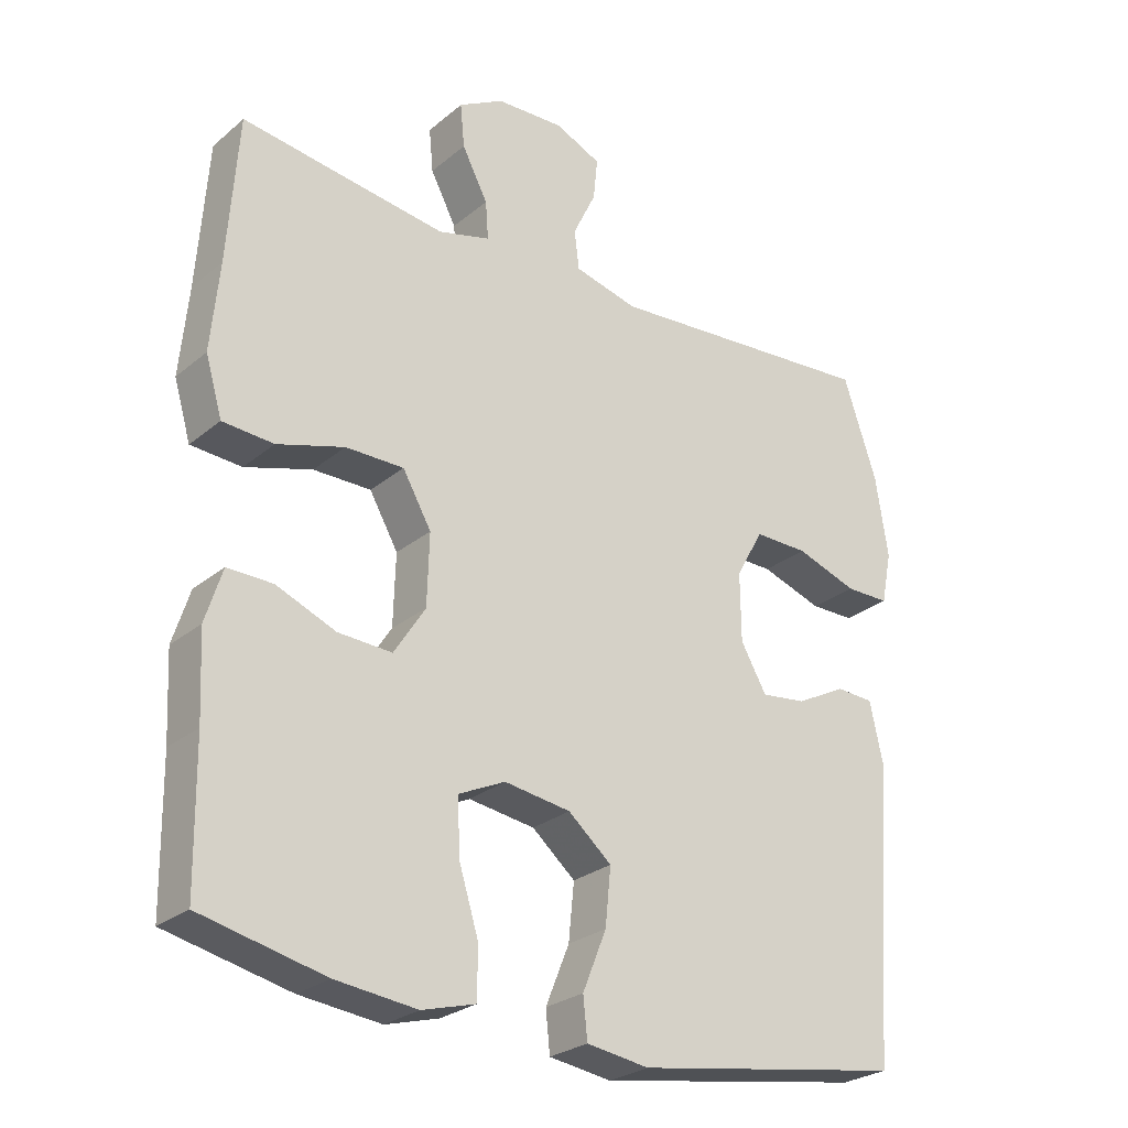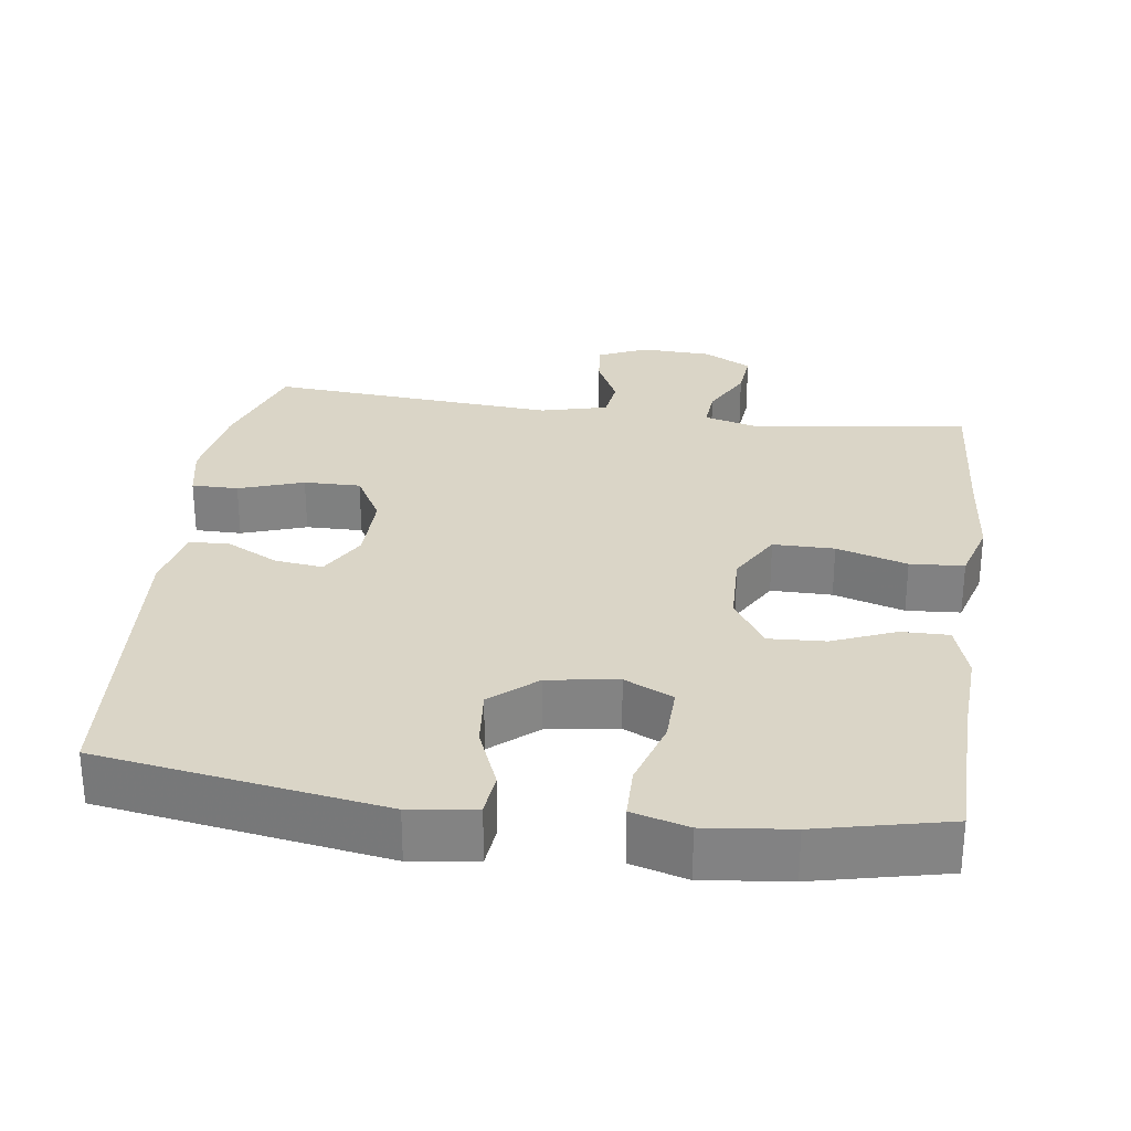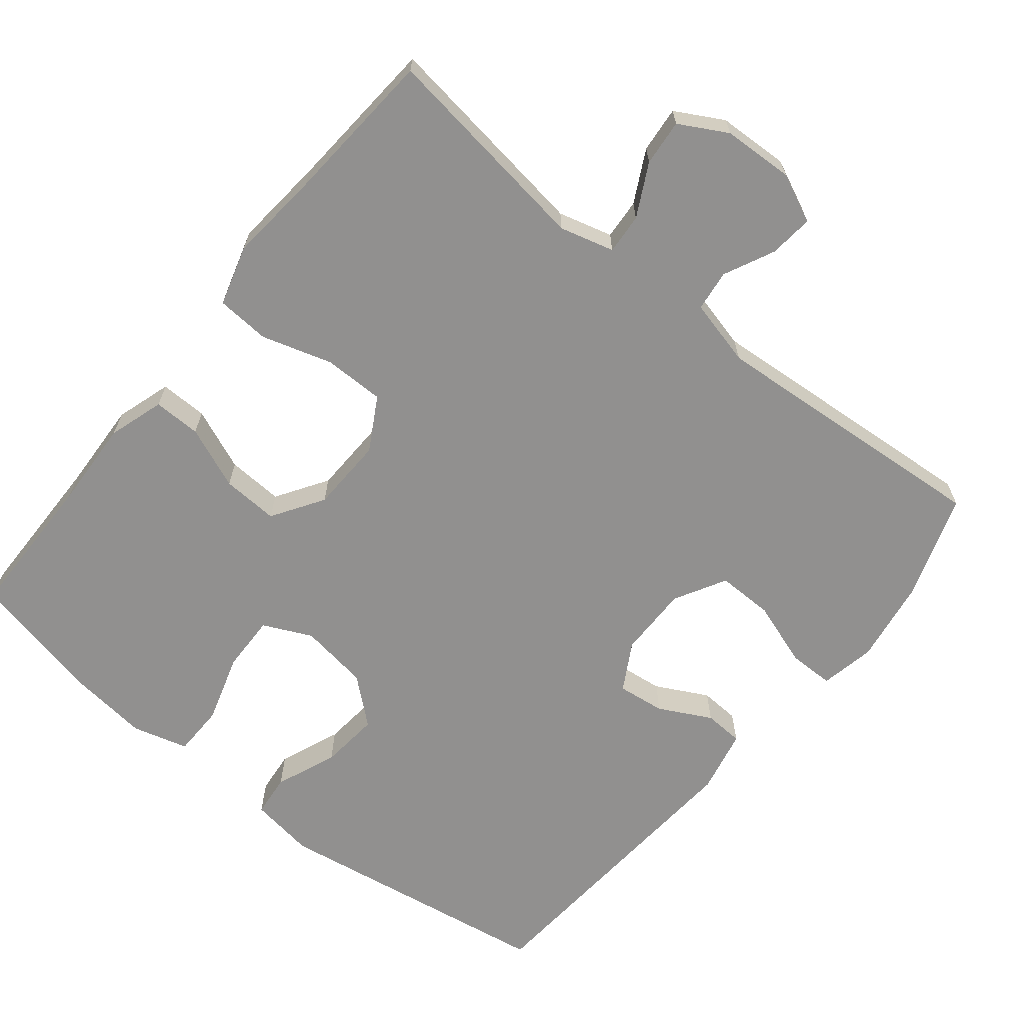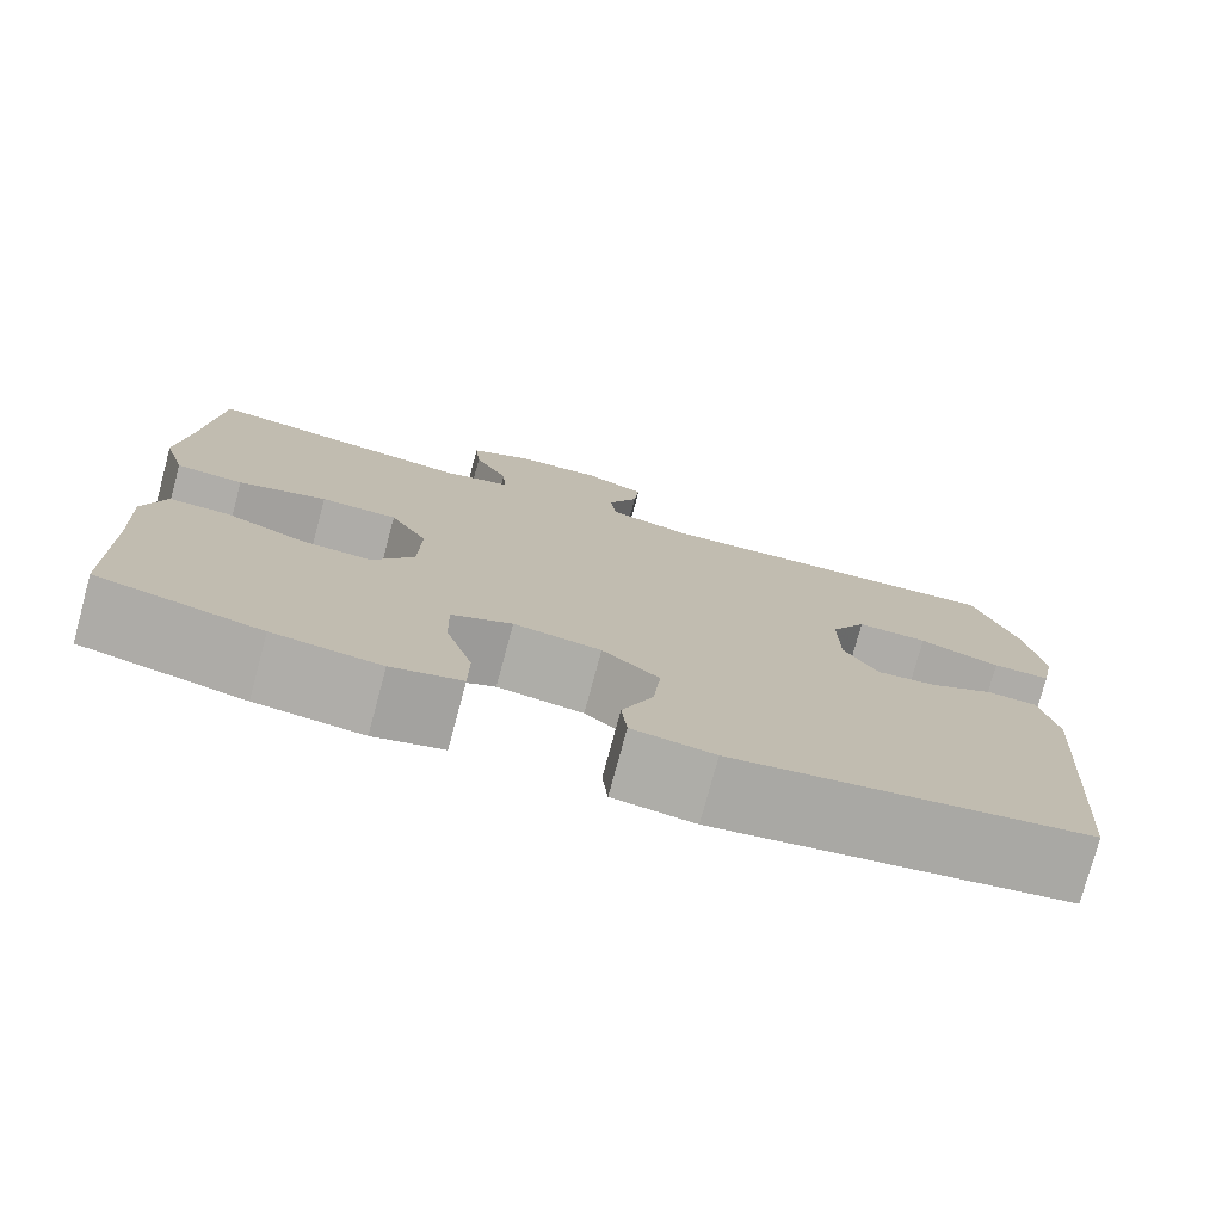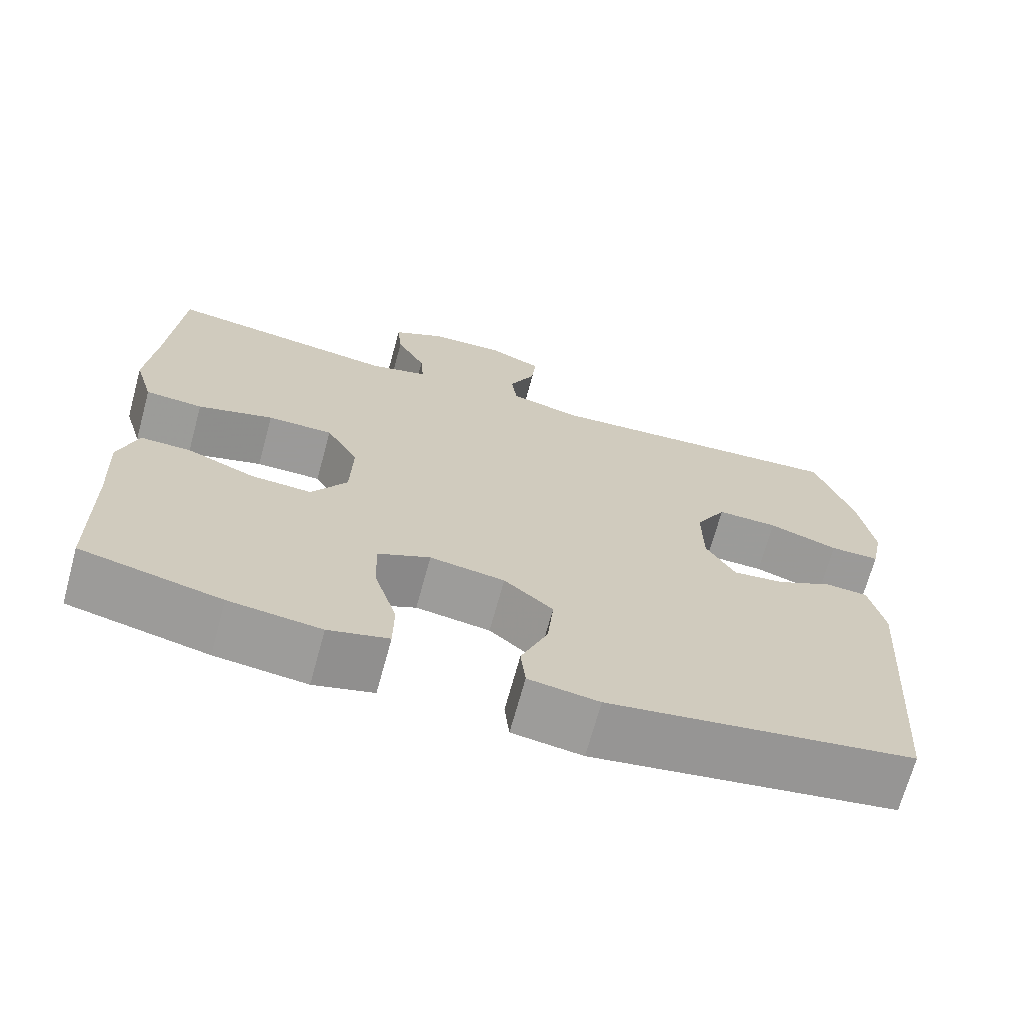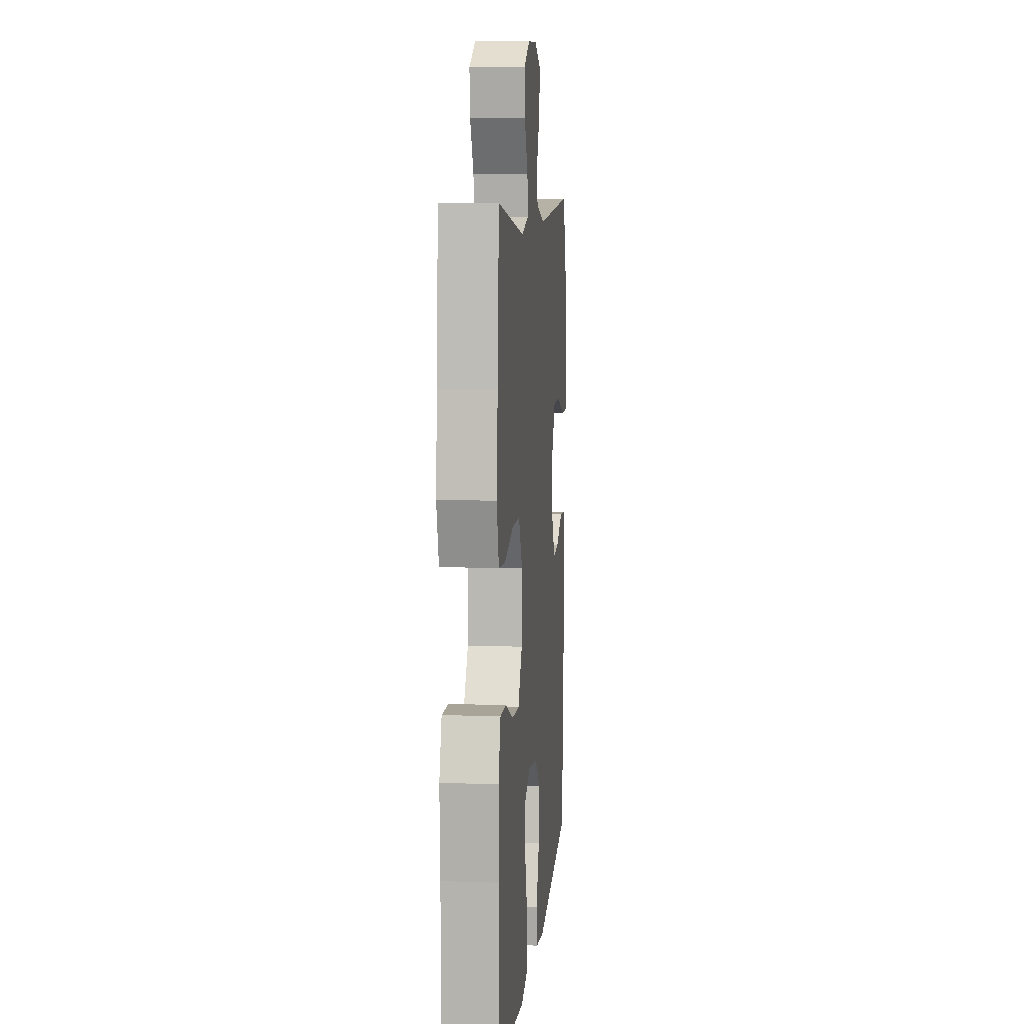
<metadata>
{"format":"obj","ext":"obj","renderer":"f3d","projection":"perspective","resolution":1024,"background":"white","views":[{"elev":-26.5,"azim":-38.1,"up":"+Z"},{"elev":29.0,"azim":-172.2,"up":"+Y"},{"elev":-65.7,"azim":-39.0,"up":"+Y"},{"elev":-76.9,"azim":-15.1,"up":"+Z"},{"elev":-69.5,"azim":-15.3,"up":"+Z"},{"elev":7.9,"azim":-84.5,"up":"+Z"}]}
</metadata>
<code>
v -0.5 0.07 0.5
v -0.206 0.07 0.459
v -0.132 0.07 0.479
v -0.136 0.07 0.534
v -0.173 0.07 0.605
v -0.179 0.07 0.668
v -0.114 0.07 0.704
v -0.017 0.07 0.708
v 0.049 0.07 0.678
v 0.043 0.07 0.618
v 0.01 0.07 0.549
v 0.017 0.07 0.493
v 0.108 0.07 0.47
v 0.5 0.07 0.5
v 0.548 0.07 0.357
v 0.566 0.07 0.241
v 0.551 0.07 0.166
v 0.488 0.07 0.166
v 0.4 0.07 0.196
v 0.323 0.07 0.197
v 0.284 0.07 0.127
v 0.285 0.07 0.029
v 0.322 0.07 -0.036
v 0.387 0.07 -0.028
v 0.458 0.07 0.009
v 0.512 0.07 0.006
v 0.531 0.07 -0.082
v 0.5 0.07 -0.5
v 0.115 0.07 -0.562
v 0.026 0.07 -0.549
v 0.02 0.07 -0.491
v 0.054 0.07 -0.407
v 0.062 0.07 -0.326
v 0 0.07 -0.273
v -0.095 0.07 -0.259
v -0.161 0.07 -0.29
v -0.159 0.07 -0.367
v -0.13 0.07 -0.461
v -0.131 0.07 -0.532
v -0.207 0.07 -0.553
v -0.323 0.07 -0.54
v -0.5 0.07 -0.5
v -0.503 0.07 -0.297
v -0.509 0.07 -0.176
v -0.485 0.07 -0.1
v -0.42 0.07 -0.101
v -0.335 0.07 -0.136
v -0.258 0.07 -0.14
v -0.213 0.07 -0.07
v -0.21 0.07 0.032
v -0.251 0.07 0.104
v -0.334 0.07 0.104
v -0.43 0.07 0.075
v -0.503 0.07 0.08
v -0.527 0.07 0.162
v -0.515 0.07 0.289
v -0.5 0 0.5
v -0.206 0 0.459
v -0.132 0 0.479
v -0.136 0 0.534
v -0.173 0 0.605
v -0.179 0 0.668
v -0.114 0 0.704
v -0.017 0 0.708
v 0.049 0 0.678
v 0.043 0 0.618
v 0.01 0 0.549
v 0.017 0 0.493
v 0.108 0 0.47
v 0.5 0 0.5
v 0.548 0 0.357
v 0.566 0 0.241
v 0.551 0 0.166
v 0.488 0 0.166
v 0.4 0 0.196
v 0.323 0 0.197
v 0.284 0 0.127
v 0.285 0 0.029
v 0.322 0 -0.036
v 0.387 0 -0.028
v 0.458 0 0.009
v 0.512 0 0.006
v 0.531 0 -0.082
v 0.5 0 -0.5
v 0.115 0 -0.562
v 0.026 0 -0.549
v 0.02 0 -0.491
v 0.054 0 -0.407
v 0.062 0 -0.326
v 0 0 -0.273
v -0.095 0 -0.259
v -0.161 0 -0.29
v -0.159 0 -0.367
v -0.13 0 -0.461
v -0.131 0 -0.532
v -0.207 0 -0.553
v -0.323 0 -0.54
v -0.5 0 -0.5
v -0.503 0 -0.297
v -0.509 0 -0.176
v -0.485 0 -0.1
v -0.42 0 -0.101
v -0.335 0 -0.136
v -0.258 0 -0.14
v -0.213 0 -0.07
v -0.21 0 0.032
v -0.251 0 0.104
v -0.334 0 0.104
v -0.43 0 0.075
v -0.503 0 0.08
v -0.527 0 0.162
v -0.515 0 0.289
f 54 55 56
f 53 54 56
f 52 53 56
f 56 1 2
f 52 56 2
f 51 52 2
f 50 51 2 3
f 49 50 3
f 45 46 47
f 44 45 47
f 43 44 47
f 43 47 48
f 42 43 48
f 41 42 48
f 40 41 48
f 39 40 48
f 38 39 48
f 37 38 48
f 36 37 48 49
f 30 31 32
f 29 30 32
f 28 29 32
f 27 28 32
f 26 27 32
f 25 26 32
f 24 25 32
f 23 24 32 33
f 22 23 33 34
f 17 18 19
f 16 17 19
f 15 16 19
f 14 15 19
f 13 14 19
f 12 13 19 20
f 9 10 11
f 8 9 11
f 7 8 11
f 6 7 11
f 5 6 11
f 4 5 11
f 3 4 11 12
f 12 20 21
f 3 12 21
f 49 3 21
f 36 49 21
f 35 36 21
f 21 22 34 35
f 112 111 110
f 112 110 109
f 112 109 108
f 58 57 112
f 58 112 108
f 58 108 107
f 59 58 107 106
f 59 106 105
f 103 102 101
f 103 101 100
f 103 100 99
f 104 103 99
f 104 99 98
f 104 98 97
f 104 97 96
f 104 96 95
f 104 95 94
f 104 94 93
f 105 104 93 92
f 88 87 86
f 88 86 85
f 88 85 84
f 88 84 83
f 88 83 82
f 88 82 81
f 88 81 80
f 89 88 80 79
f 90 89 79 78
f 75 74 73
f 75 73 72
f 75 72 71
f 75 71 70
f 75 70 69
f 76 75 69 68
f 67 66 65
f 67 65 64
f 67 64 63
f 67 63 62
f 67 62 61
f 67 61 60
f 68 67 60 59
f 77 76 68
f 77 68 59
f 77 59 105
f 77 105 92
f 77 92 91
f 91 90 78 77
f 1 57 58 2
f 2 58 59 3
f 3 59 60 4
f 4 60 61 5
f 5 61 62 6
f 6 62 63 7
f 7 63 64 8
f 8 64 65 9
f 9 65 66 10
f 10 66 67 11
f 11 67 68 12
f 12 68 69 13
f 13 69 70 14
f 14 70 71 15
f 15 71 72 16
f 16 72 73 17
f 17 73 74 18
f 18 74 75 19
f 19 75 76 20
f 20 76 77 21
f 21 77 78 22
f 22 78 79 23
f 23 79 80 24
f 24 80 81 25
f 25 81 82 26
f 26 82 83 27
f 27 83 84 28
f 28 84 85 29
f 29 85 86 30
f 30 86 87 31
f 31 87 88 32
f 32 88 89 33
f 33 89 90 34
f 34 90 91 35
f 35 91 92 36
f 36 92 93 37
f 37 93 94 38
f 38 94 95 39
f 39 95 96 40
f 40 96 97 41
f 41 97 98 42
f 42 98 99 43
f 43 99 100 44
f 44 100 101 45
f 45 101 102 46
f 46 102 103 47
f 47 103 104 48
f 48 104 105 49
f 49 105 106 50
f 50 106 107 51
f 51 107 108 52
f 52 108 109 53
f 53 109 110 54
f 54 110 111 55
f 55 111 112 56
f 56 112 57 1

</code>
